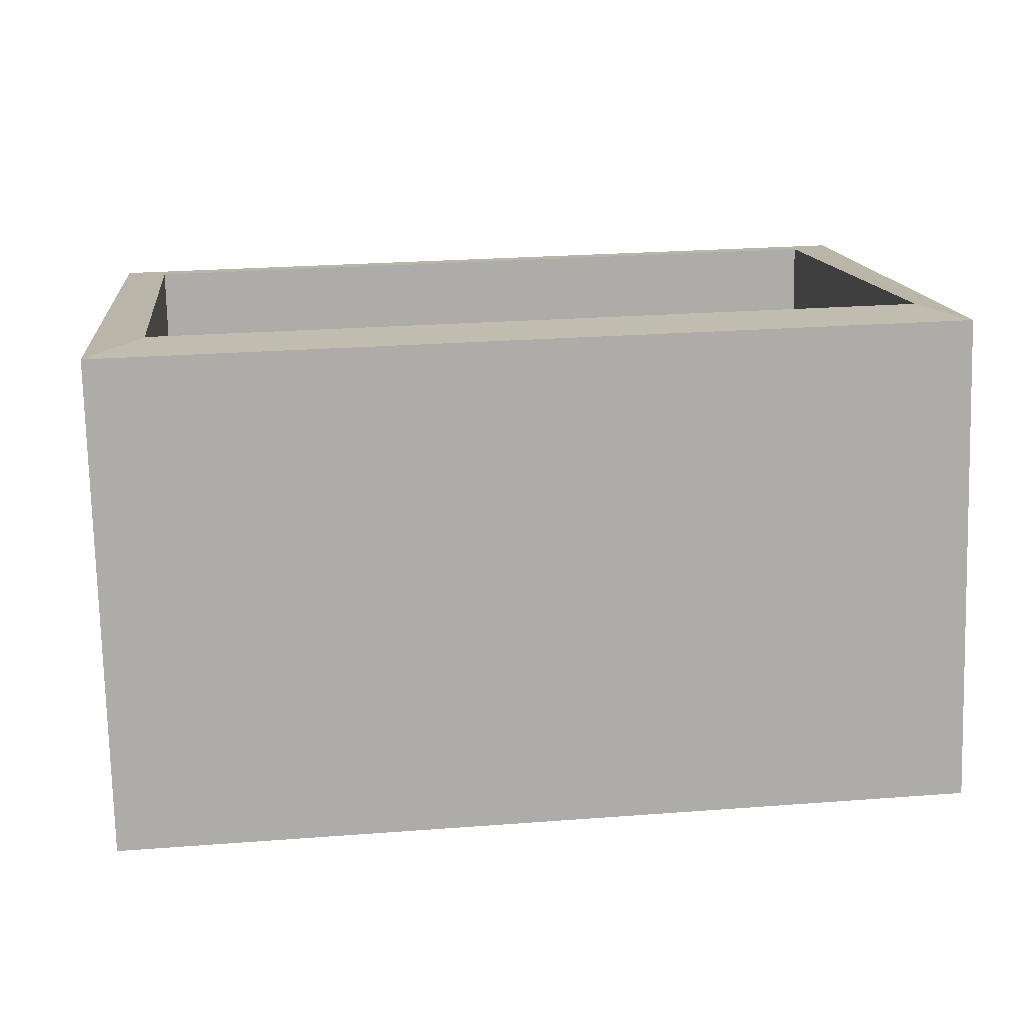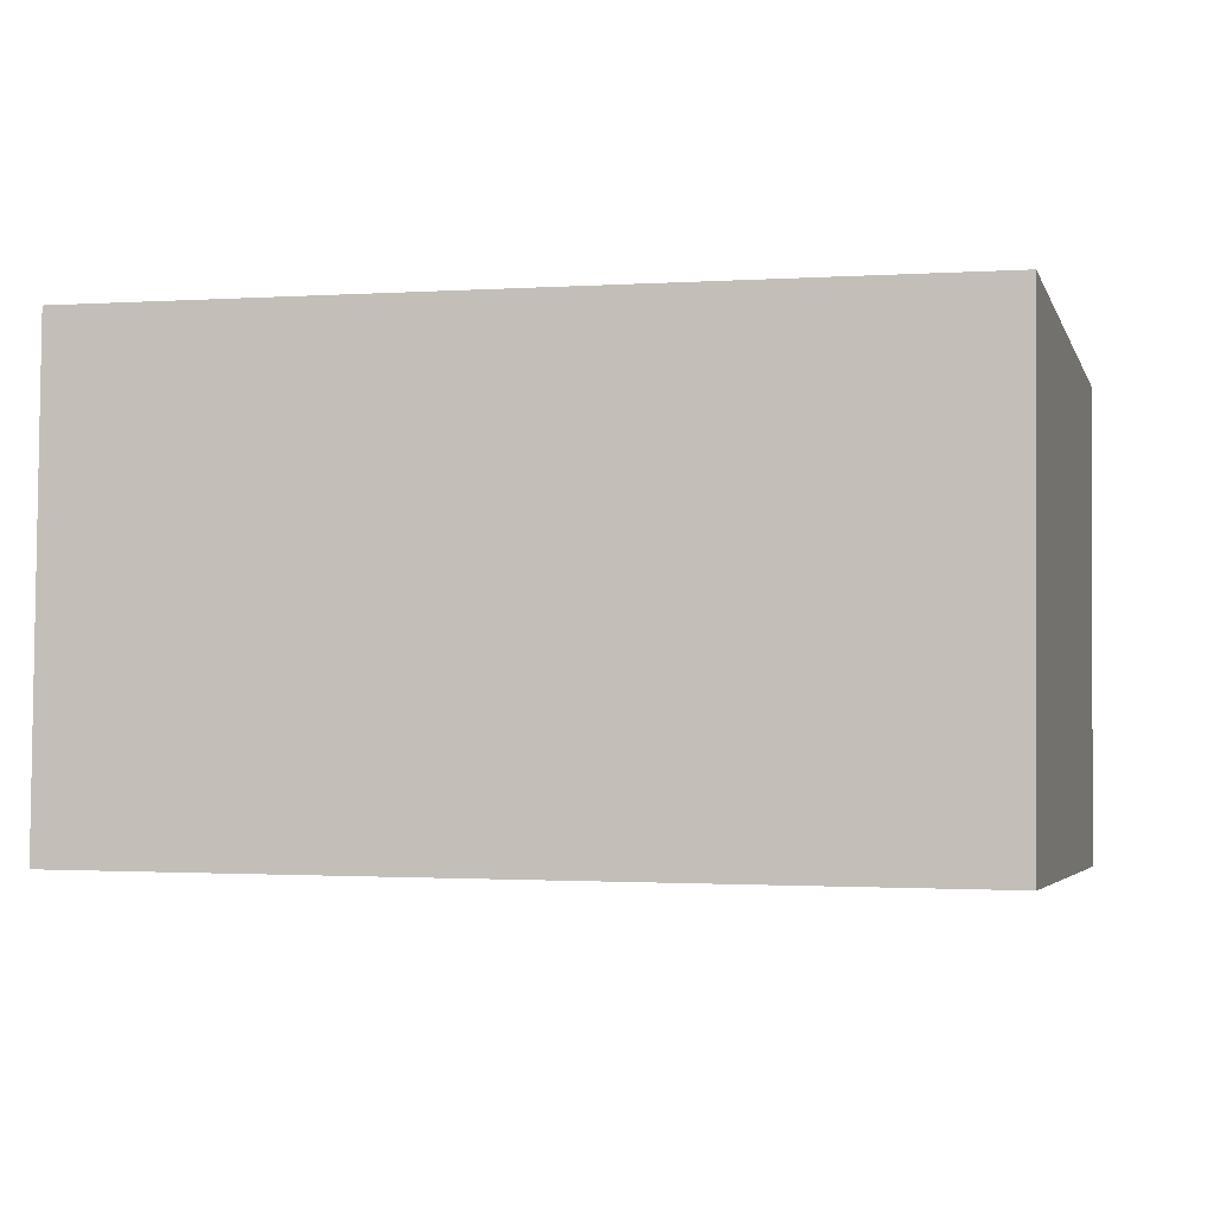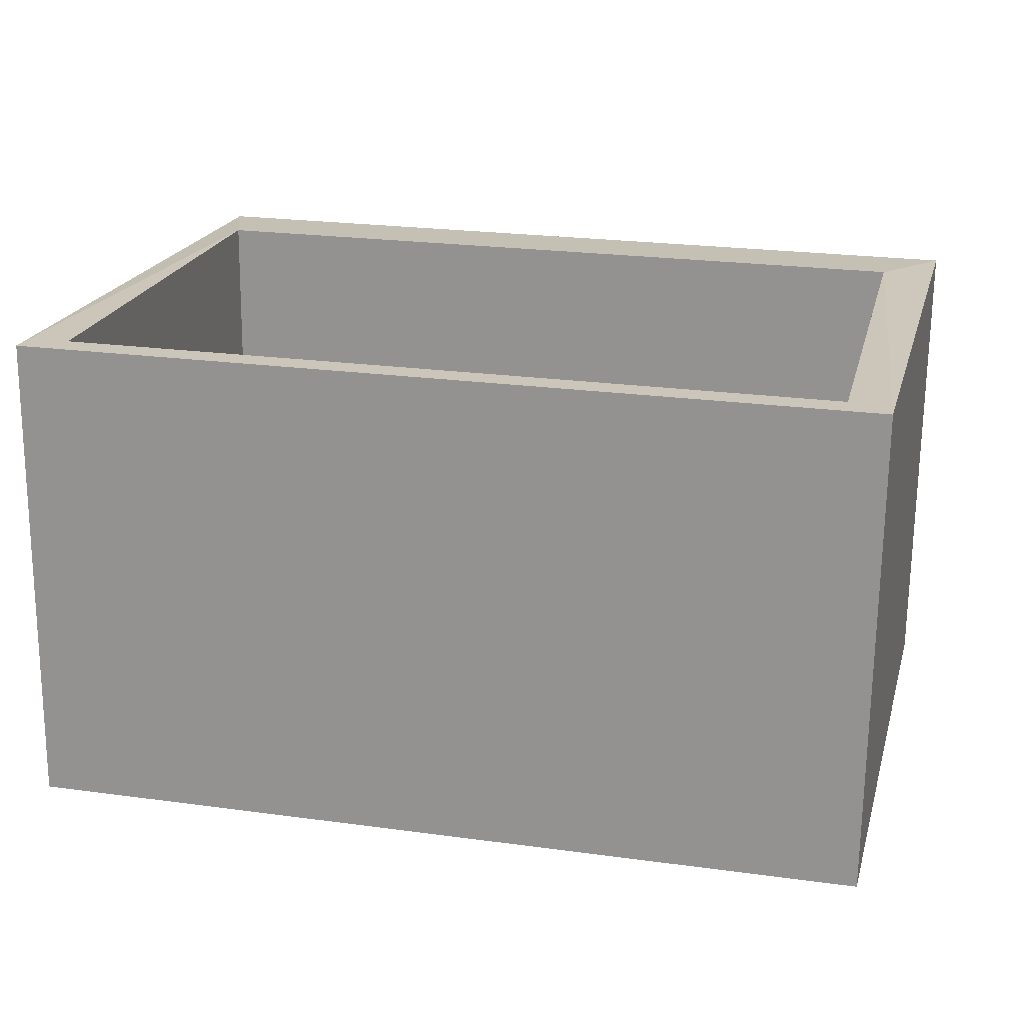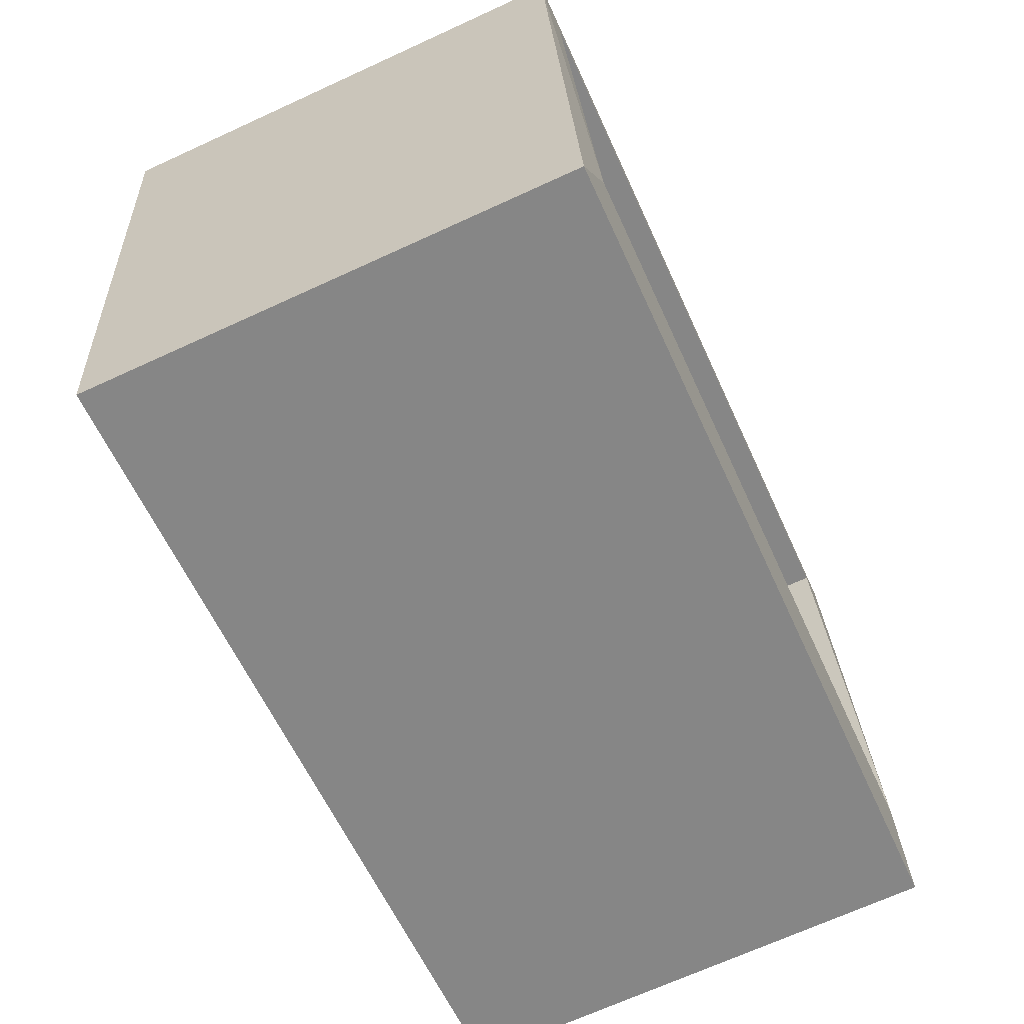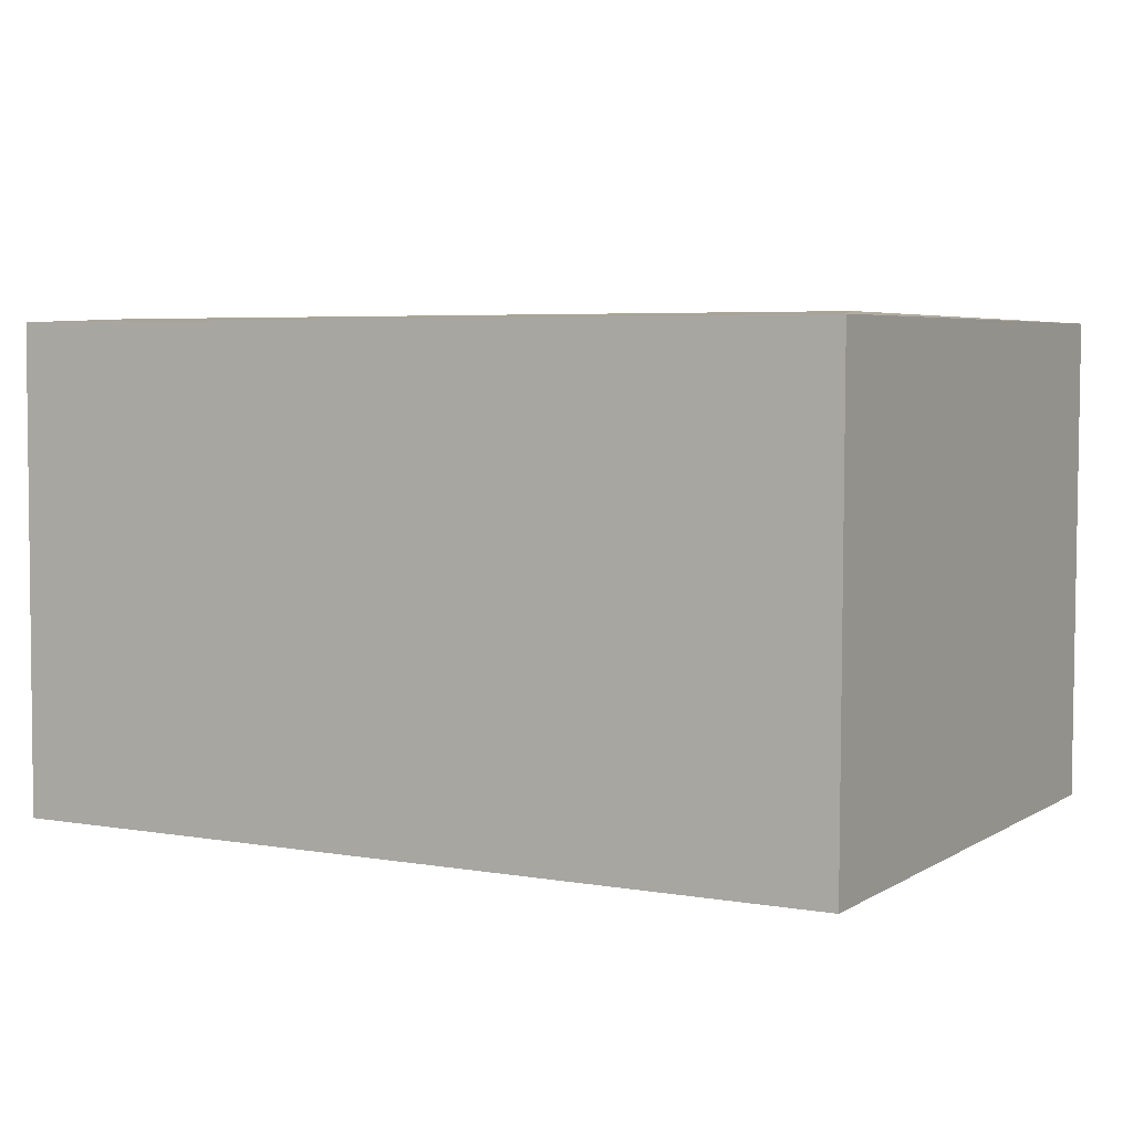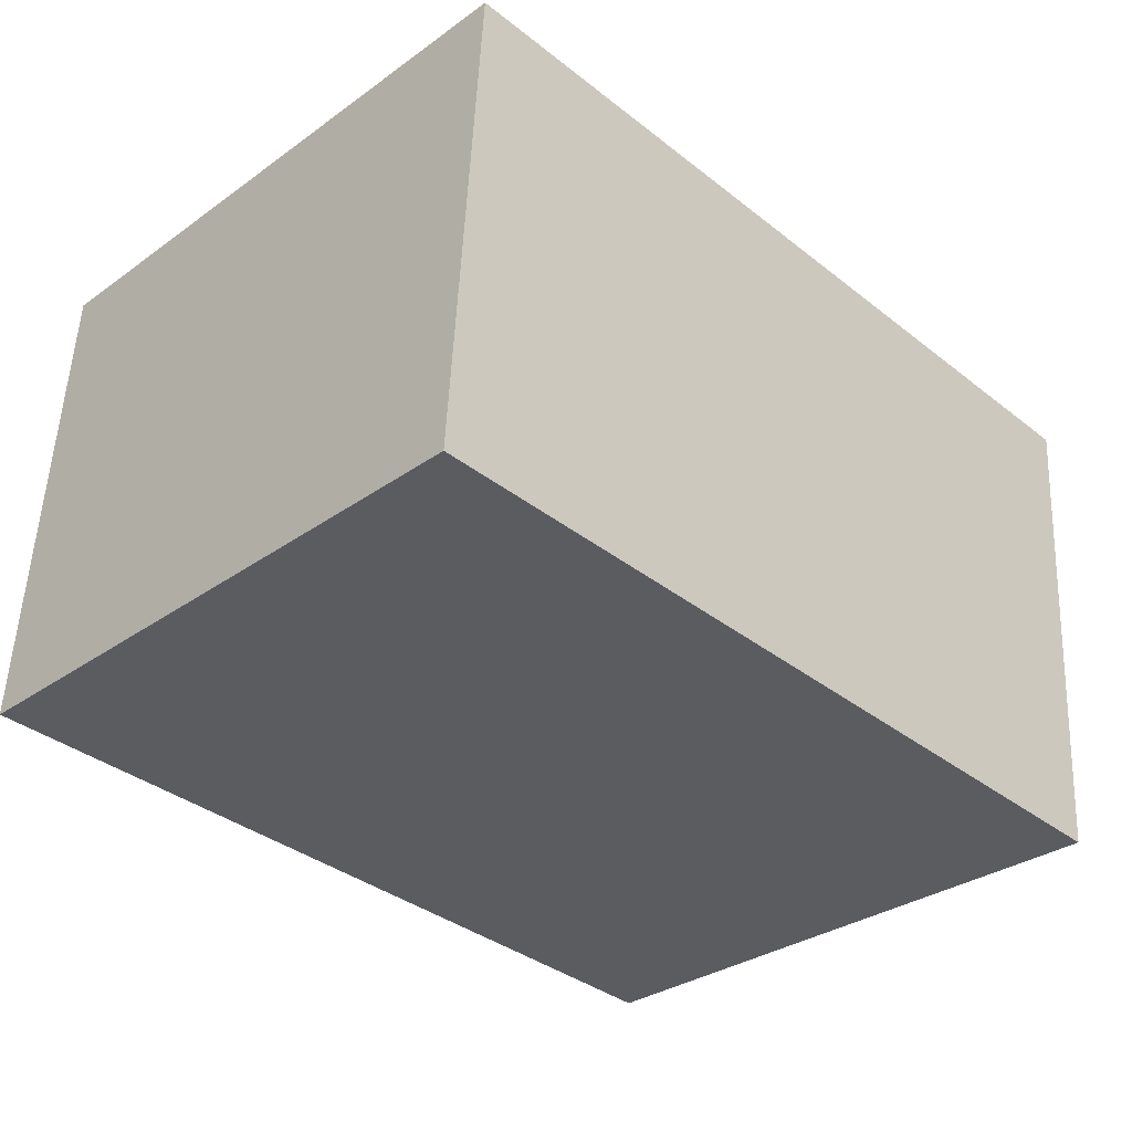
<metadata>
{"format":"obj","ext":"obj","renderer":"f3d","projection":"perspective","resolution":1024,"background":"white","views":[{"elev":16.0,"azim":176.3,"up":"+Y"},{"elev":-6.2,"azim":16.8,"up":"+Y"},{"elev":18.0,"azim":16.1,"up":"+Y"},{"elev":-63.7,"azim":113.1,"up":"+Z"},{"elev":7.4,"azim":-148.3,"up":"+Y"},{"elev":-34.2,"azim":-42.7,"up":"+Y"}]}
</metadata>
<code>
v -2.586 -0.1647 0.8808
v -2.593 -0.1574 0.6804
v -2.596 -0.3172 0.6734
v -2.59 -0.3245 0.8738
v -2.317 -0.3229 0.6581
v -2.313 -0.1631 0.6651
v -2.306 -0.1705 0.8655
v -2.31 -0.3303 0.8585
v -2.596 -0.3172 0.6734
v -2.317 -0.3229 0.6581
v -2.31 -0.3303 0.8585
v -2.59 -0.3245 0.8738
v -2.572 -0.1646 0.871
v -2.581 -0.1573 0.7094
v -2.586 -0.1647 0.8808
v -2.31 -0.3303 0.8585
v -2.306 -0.1705 0.8655
v -2.586 -0.1647 0.8808
v -2.59 -0.3245 0.8738
v -2.593 -0.1574 0.6804
v -2.313 -0.1631 0.6651
v -2.317 -0.3229 0.6581
v -2.596 -0.3172 0.6734
v -2.581 -0.1573 0.7094
v -2.33 -0.1625 0.6957
v -2.313 -0.1631 0.6651
v -2.593 -0.1574 0.6804
v -2.33 -0.1625 0.6957
v -2.321 -0.1698 0.8573
v -2.306 -0.1705 0.8655
v -2.321 -0.1698 0.8573
v -2.572 -0.1646 0.871
v -2.586 -0.1647 0.8808
v -2.306 -0.1705 0.8655
v -2.575 -0.2744 0.8662
v -2.584 -0.2672 0.7046
v -2.581 -0.1573 0.7094
v -2.572 -0.1646 0.871
v -2.584 -0.2672 0.7046
v -2.332 -0.2724 0.6909
v -2.33 -0.1625 0.6957
v -2.581 -0.1573 0.7094
v -2.332 -0.2724 0.6909
v -2.323 -0.2796 0.8525
v -2.321 -0.1698 0.8573
v -2.33 -0.1625 0.6957
v -2.323 -0.2796 0.8525
v -2.575 -0.2744 0.8662
v -2.572 -0.1646 0.871
v -2.321 -0.1698 0.8573
v -2.323 -0.2796 0.8525
v -2.332 -0.2724 0.6909
v -2.584 -0.2672 0.7046
v -2.575 -0.2744 0.8662
v -2.306 -0.1705 0.8655
v -2.313 -0.1631 0.6651
v -2.33 -0.1625 0.6957
v -2.581 -0.1573 0.7094
v -2.593 -0.1574 0.6804
v -2.586 -0.1647 0.8808
f 1 2 3
f 1 3 4
f 5 6 7
f 5 7 8
f 9 10 11
f 9 11 12
f 13 14 15
f 16 17 18
f 16 18 19
f 20 21 22
f 20 22 23
f 24 25 26
f 24 26 27
f 28 29 30
f 31 32 33
f 31 33 34
f 35 36 37
f 35 37 38
f 39 40 41
f 39 41 42
f 43 44 45
f 43 45 46
f 47 48 49
f 47 49 50
f 51 52 53
f 51 53 54
f 55 56 57
f 58 59 60

</code>
